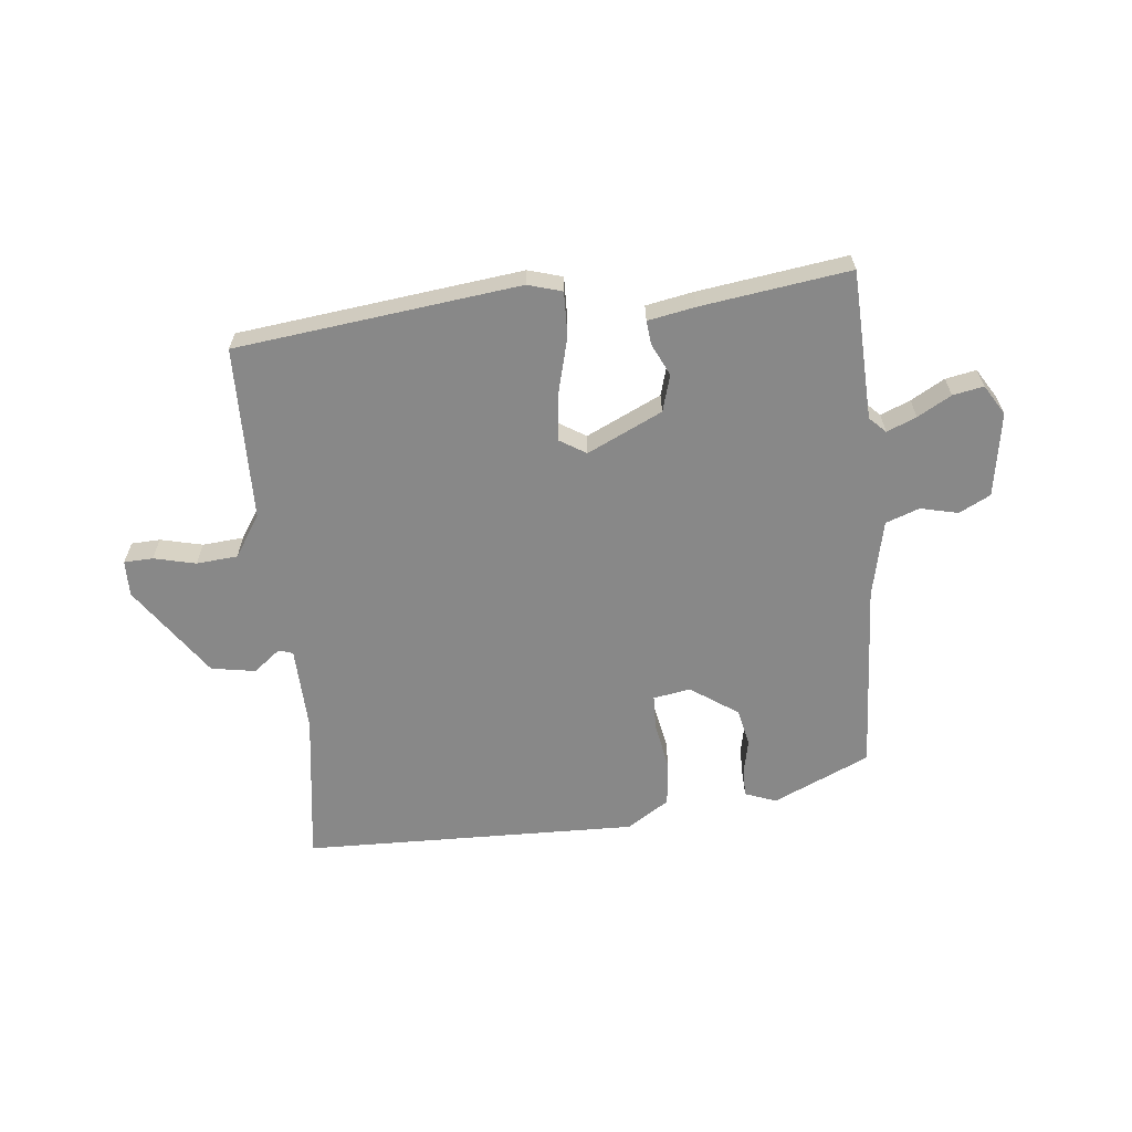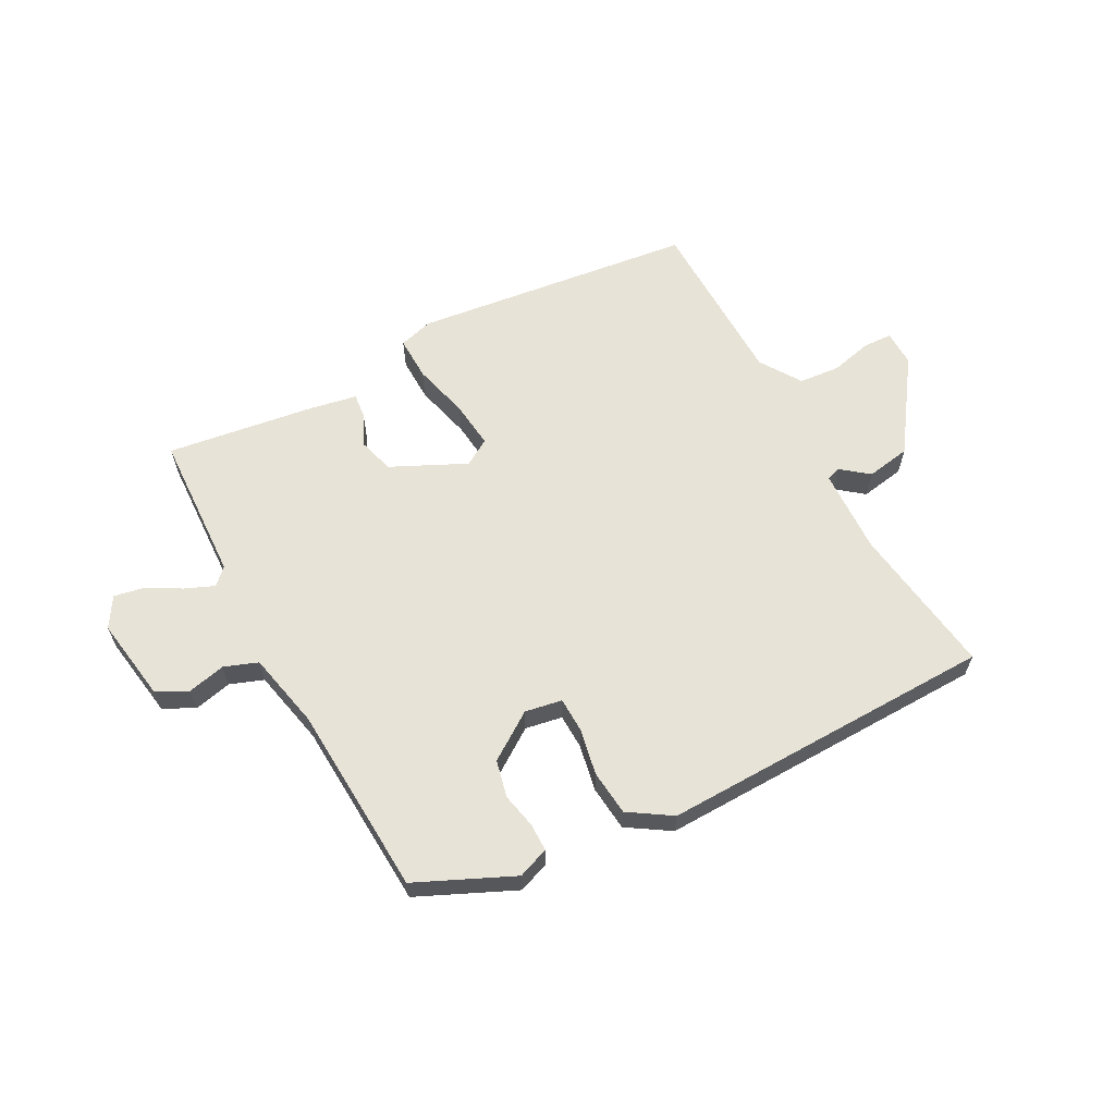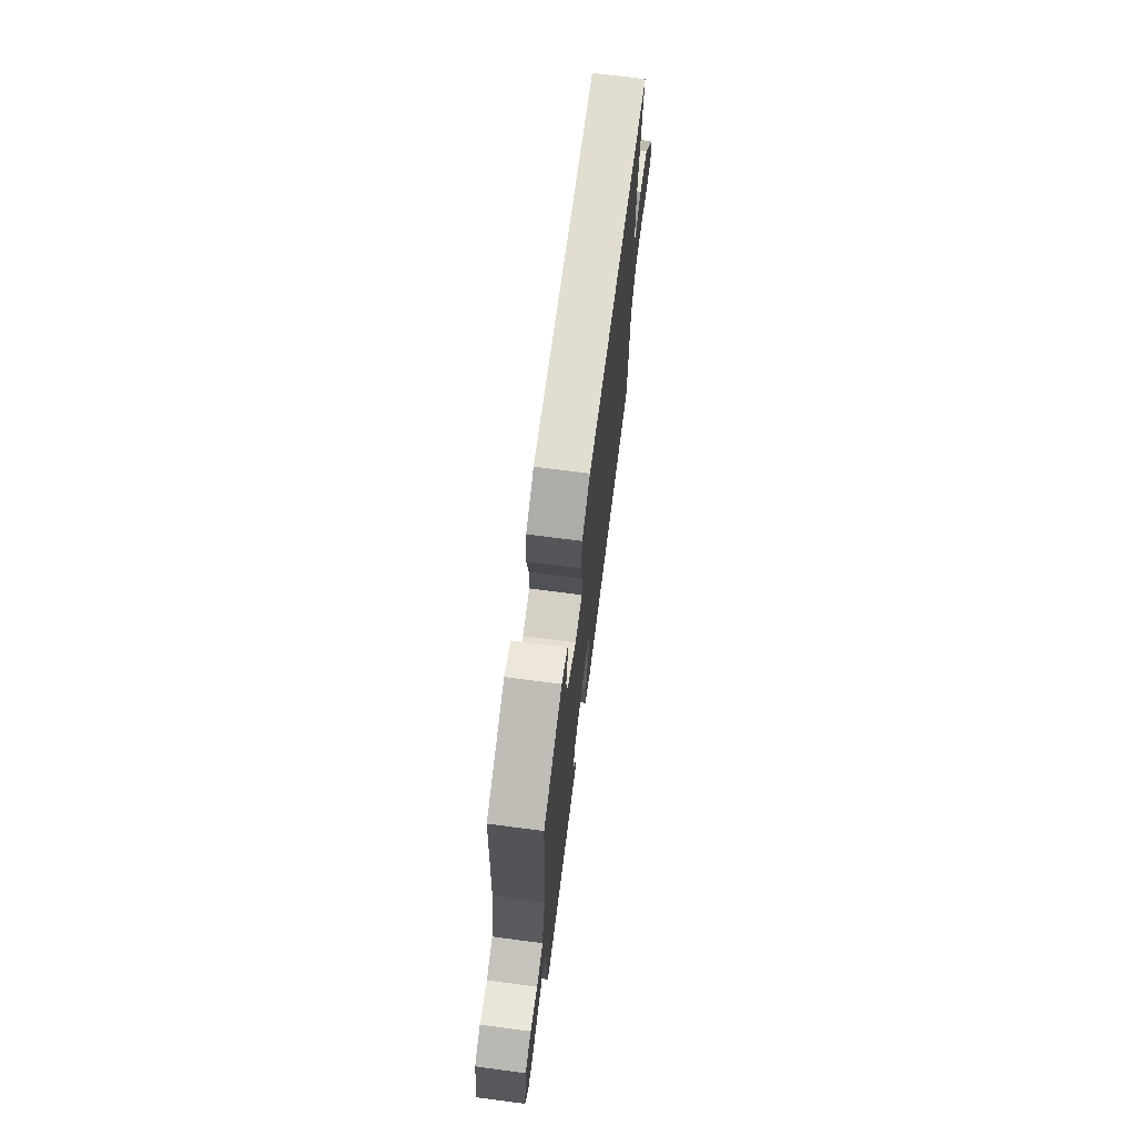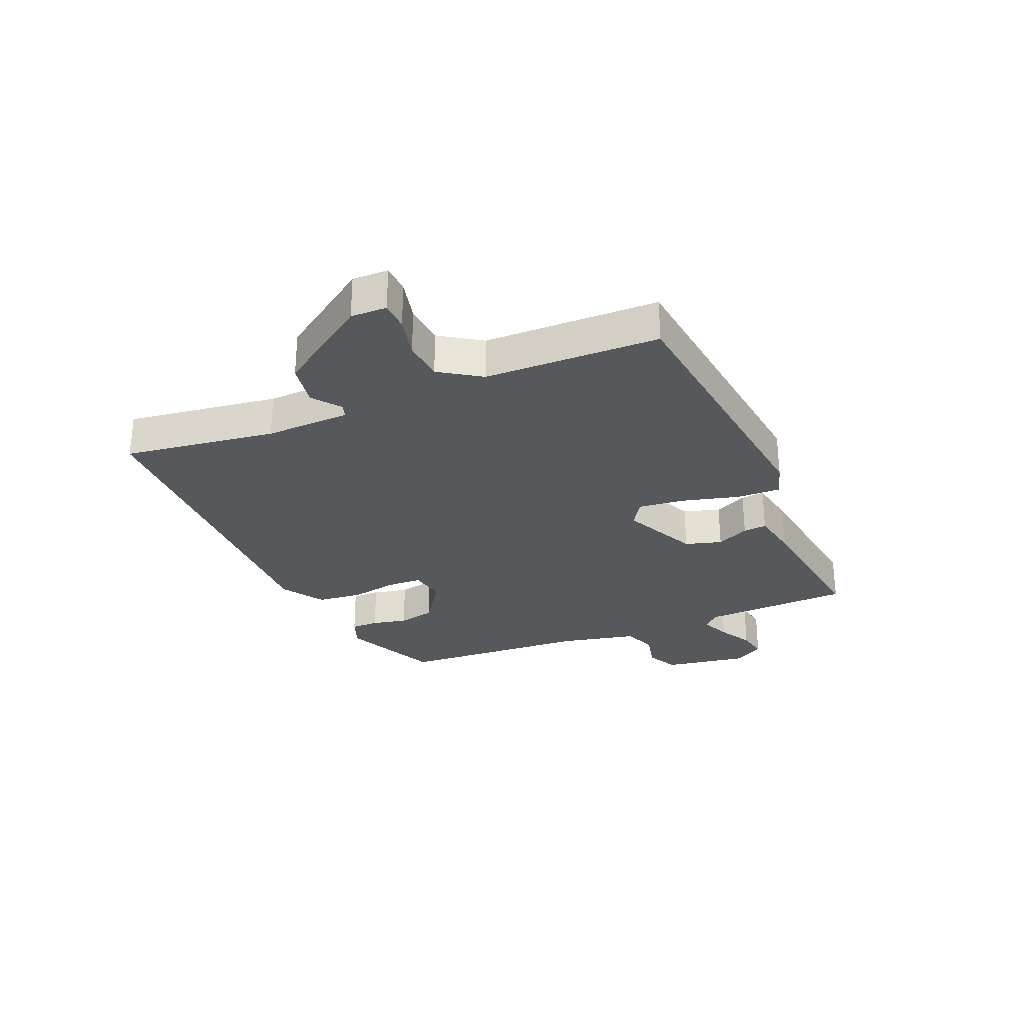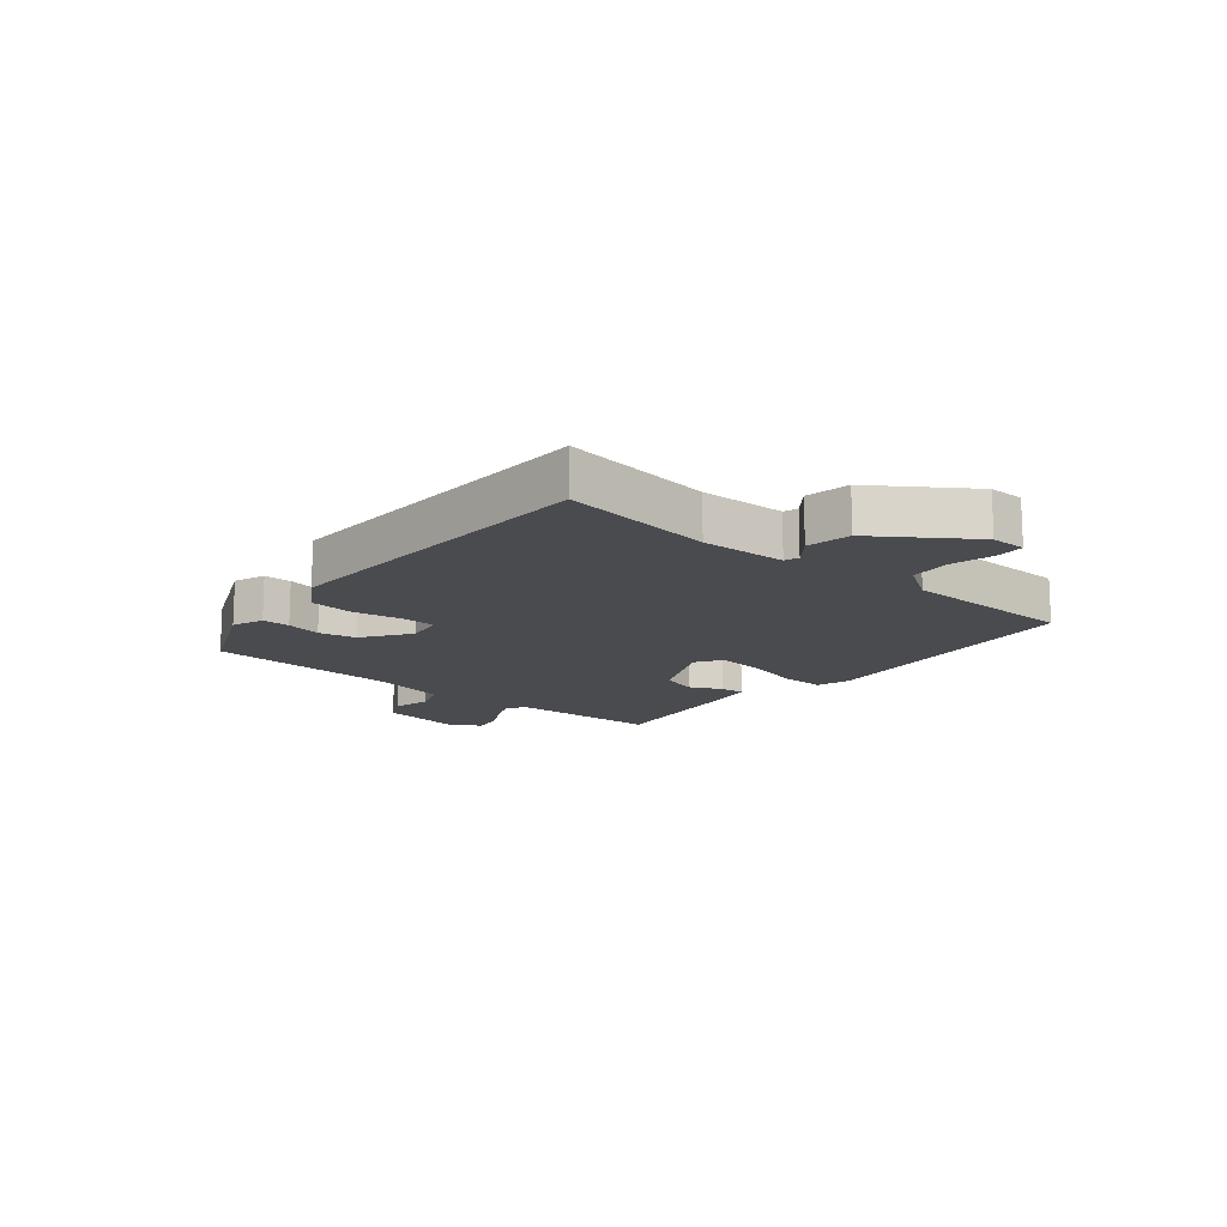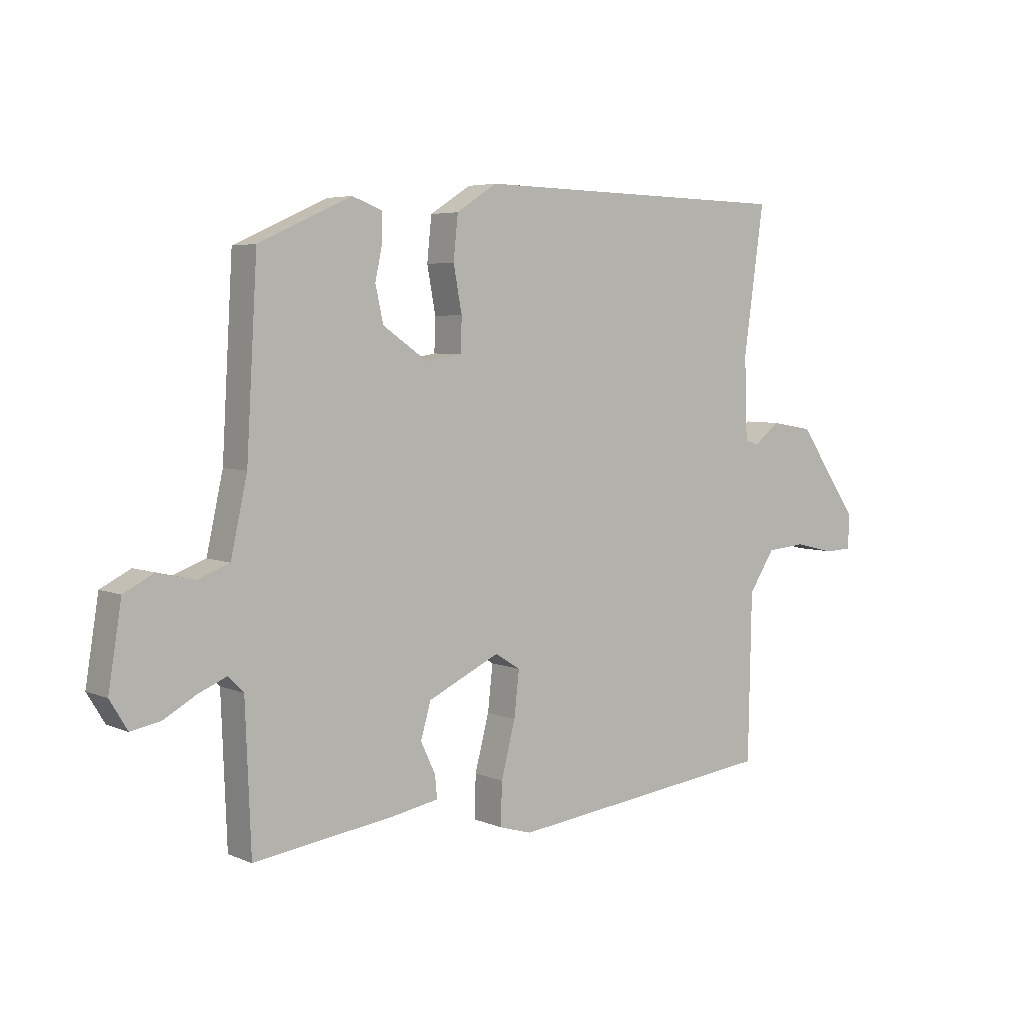
<metadata>
{"format":"obj","ext":"obj","renderer":"f3d","projection":"perspective","resolution":1024,"background":"white","views":[{"elev":-62.8,"azim":-174.0,"up":"+Y"},{"elev":62.2,"azim":-28.0,"up":"+Y"},{"elev":70.1,"azim":-82.5,"up":"+Z"},{"elev":-28.6,"azim":112.9,"up":"+Y"},{"elev":-14.3,"azim":49.9,"up":"+Y"},{"elev":5.0,"azim":-37.4,"up":"+Z"}]}
</metadata>
<code>
v 0.524 0.07 0.486
v 0.488 0.07 0.228
v 0.493 0.07 0.084
v 0.517 0.07 0.076
v 0.563 0.07 0.112
v 0.638 0.07 0.099
v 0.746 0.07 -0.057
v 0.745 0.07 -0.118
v 0.696 0.07 -0.12
v 0.625 0.07 -0.103
v 0.555 0.07 -0.109
v 0.509 0.07 -0.179
v 0.503 0.07 -0.474
v 0.023 0.07 -0.531
v -0.035 0.07 -0.514
v -0.033 0.07 -0.439
v -0.008 0.07 -0.343
v 0.001 0.07 -0.263
v -0.044 0.07 -0.235
v -0.171 0.07 -0.295
v -0.189 0.07 -0.357
v -0.163 0.07 -0.412
v -0.159 0.07 -0.452
v -0.24 0.07 -0.467
v -0.491 0.07 -0.502
v -0.501 0.07 -0.249
v -0.528 0.07 -0.222
v -0.578 0.07 -0.243
v -0.635 0.07 -0.275
v -0.687 0.07 -0.285
v -0.718 0.07 -0.234
v -0.695 0.07 -0.091
v -0.642 0.07 -0.064
v -0.578 0.07 -0.079
v -0.521 0.07 -0.058
v -0.492 0.07 0.073
v -0.473 0.07 0.397
v -0.309 0.07 0.471
v -0.256 0.07 0.451
v -0.256 0.07 0.404
v -0.269 0.07 0.344
v -0.255 0.07 0.281
v -0.175 0.07 0.226
v -0.112 0.07 0.237
v -0.11 0.07 0.296
v -0.125 0.07 0.376
v -0.117 0.07 0.453
v -0.045 0.07 0.499
v 0.524 0 0.486
v 0.488 0 0.228
v 0.493 0 0.084
v 0.517 0 0.076
v 0.563 0 0.112
v 0.638 0 0.099
v 0.746 0 -0.057
v 0.745 0 -0.118
v 0.696 0 -0.12
v 0.625 0 -0.103
v 0.555 0 -0.109
v 0.509 0 -0.179
v 0.503 0 -0.474
v 0.023 0 -0.531
v -0.035 0 -0.514
v -0.033 0 -0.439
v -0.008 0 -0.343
v 0.001 0 -0.263
v -0.044 0 -0.235
v -0.171 0 -0.295
v -0.189 0 -0.357
v -0.163 0 -0.412
v -0.159 0 -0.452
v -0.24 0 -0.467
v -0.491 0 -0.502
v -0.501 0 -0.249
v -0.528 0 -0.222
v -0.578 0 -0.243
v -0.635 0 -0.275
v -0.687 0 -0.285
v -0.718 0 -0.234
v -0.695 0 -0.091
v -0.642 0 -0.064
v -0.578 0 -0.079
v -0.521 0 -0.058
v -0.492 0 0.073
v -0.473 0 0.397
v -0.309 0 0.471
v -0.256 0 0.451
v -0.256 0 0.404
v -0.269 0 0.344
v -0.255 0 0.281
v -0.175 0 0.226
v -0.112 0 0.237
v -0.11 0 0.296
v -0.125 0 0.376
v -0.117 0 0.453
v -0.045 0 0.499
f 48 1 2
f 47 48 2
f 46 47 2
f 45 46 2
f 44 45 2 3
f 43 44 3 4
f 39 40 41
f 38 39 41
f 37 38 41
f 36 37 41
f 35 36 41 42
f 32 33 34
f 31 32 34
f 30 31 34
f 29 30 34
f 28 29 34
f 27 28 34 35
f 35 42 43
f 27 35 43
f 26 27 43
f 24 25 26
f 23 24 26
f 22 23 26
f 21 22 26
f 15 16 17
f 14 15 17
f 13 14 17
f 12 13 17
f 11 12 17 18
f 8 9 10
f 7 8 10
f 6 7 10
f 5 6 10
f 4 5 10
f 4 10 11
f 11 18 19
f 4 11 19
f 43 4 19
f 20 21 26 43
f 19 20 43
f 50 49 96
f 50 96 95
f 50 95 94
f 50 94 93
f 51 50 93 92
f 52 51 92 91
f 89 88 87
f 89 87 86
f 89 86 85
f 89 85 84
f 90 89 84 83
f 82 81 80
f 82 80 79
f 82 79 78
f 82 78 77
f 82 77 76
f 83 82 76 75
f 91 90 83
f 91 83 75
f 91 75 74
f 74 73 72
f 74 72 71
f 74 71 70
f 74 70 69
f 65 64 63
f 65 63 62
f 65 62 61
f 65 61 60
f 66 65 60 59
f 58 57 56
f 58 56 55
f 58 55 54
f 58 54 53
f 58 53 52
f 59 58 52
f 67 66 59
f 67 59 52
f 67 52 91
f 91 74 69 68
f 91 68 67
f 1 49 50 2
f 2 50 51 3
f 3 51 52 4
f 4 52 53 5
f 5 53 54 6
f 6 54 55 7
f 7 55 56 8
f 8 56 57 9
f 9 57 58 10
f 10 58 59 11
f 11 59 60 12
f 12 60 61 13
f 13 61 62 14
f 14 62 63 15
f 15 63 64 16
f 16 64 65 17
f 17 65 66 18
f 18 66 67 19
f 19 67 68 20
f 20 68 69 21
f 21 69 70 22
f 22 70 71 23
f 23 71 72 24
f 24 72 73 25
f 25 73 74 26
f 26 74 75 27
f 27 75 76 28
f 28 76 77 29
f 29 77 78 30
f 30 78 79 31
f 31 79 80 32
f 32 80 81 33
f 33 81 82 34
f 34 82 83 35
f 35 83 84 36
f 36 84 85 37
f 37 85 86 38
f 38 86 87 39
f 39 87 88 40
f 40 88 89 41
f 41 89 90 42
f 42 90 91 43
f 43 91 92 44
f 44 92 93 45
f 45 93 94 46
f 46 94 95 47
f 47 95 96 48
f 48 96 49 1

</code>
